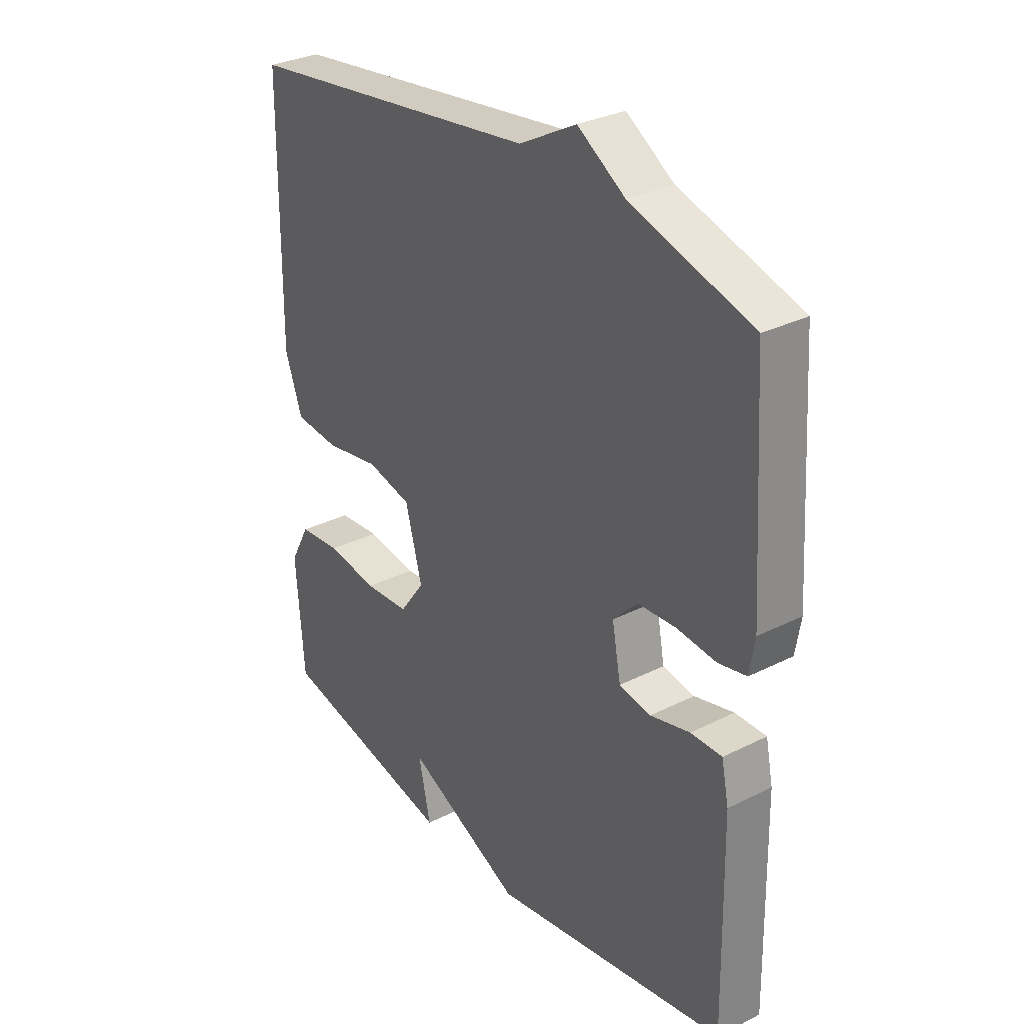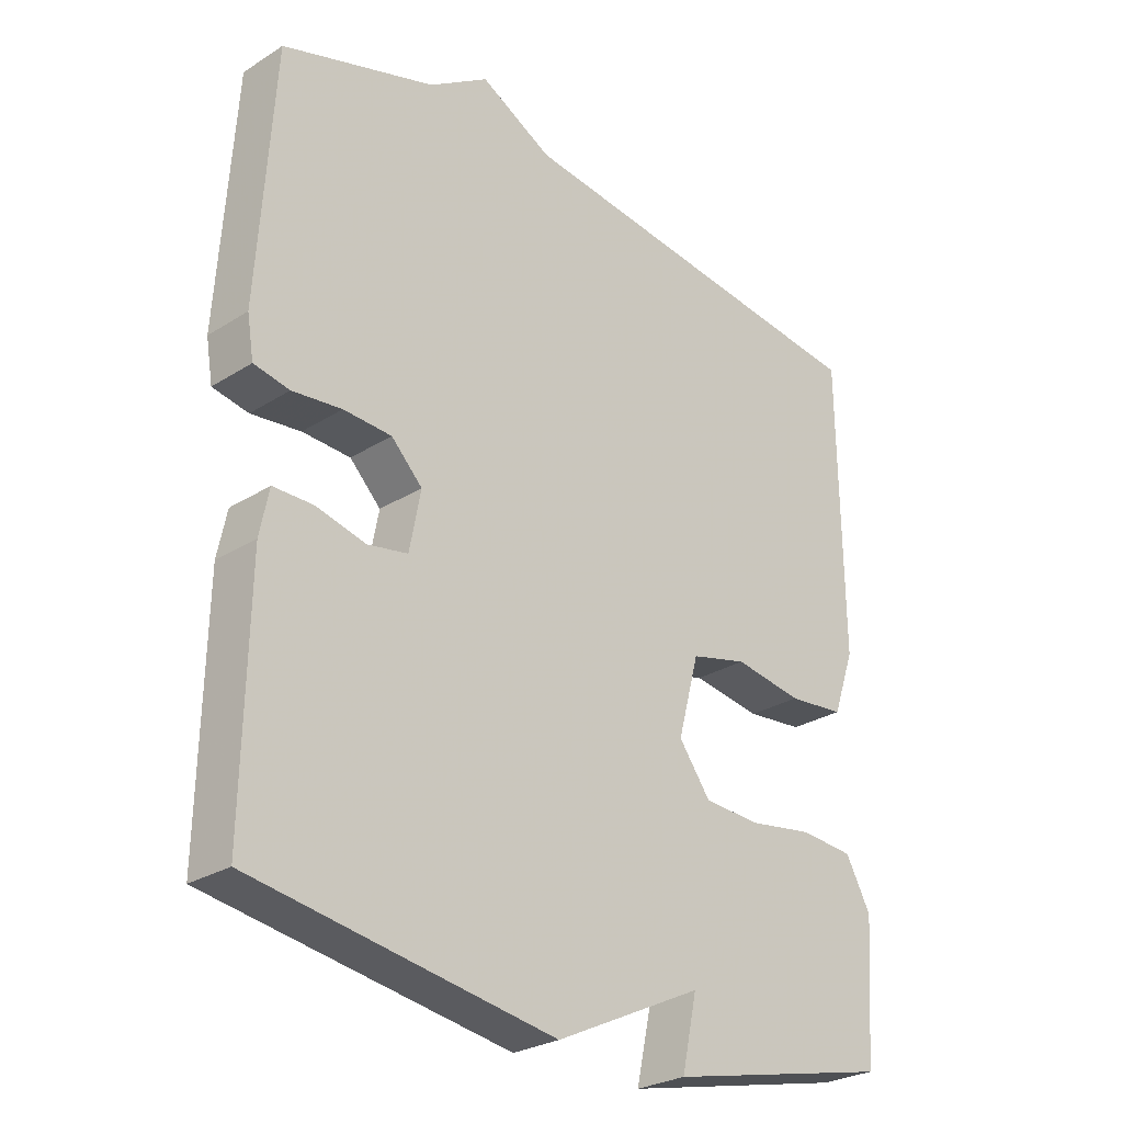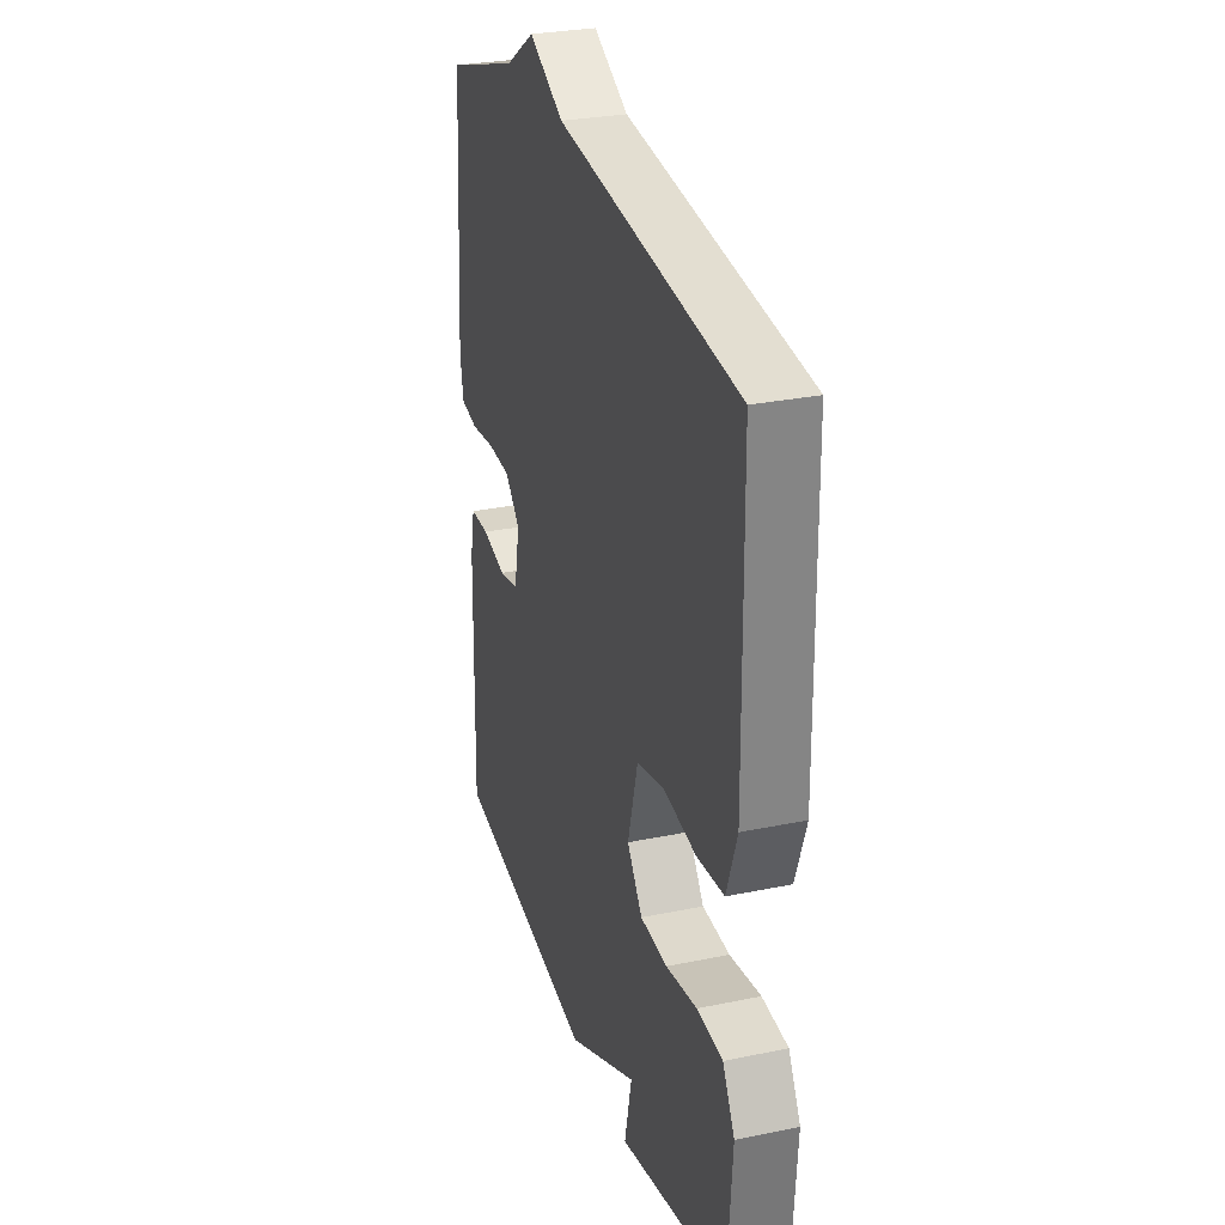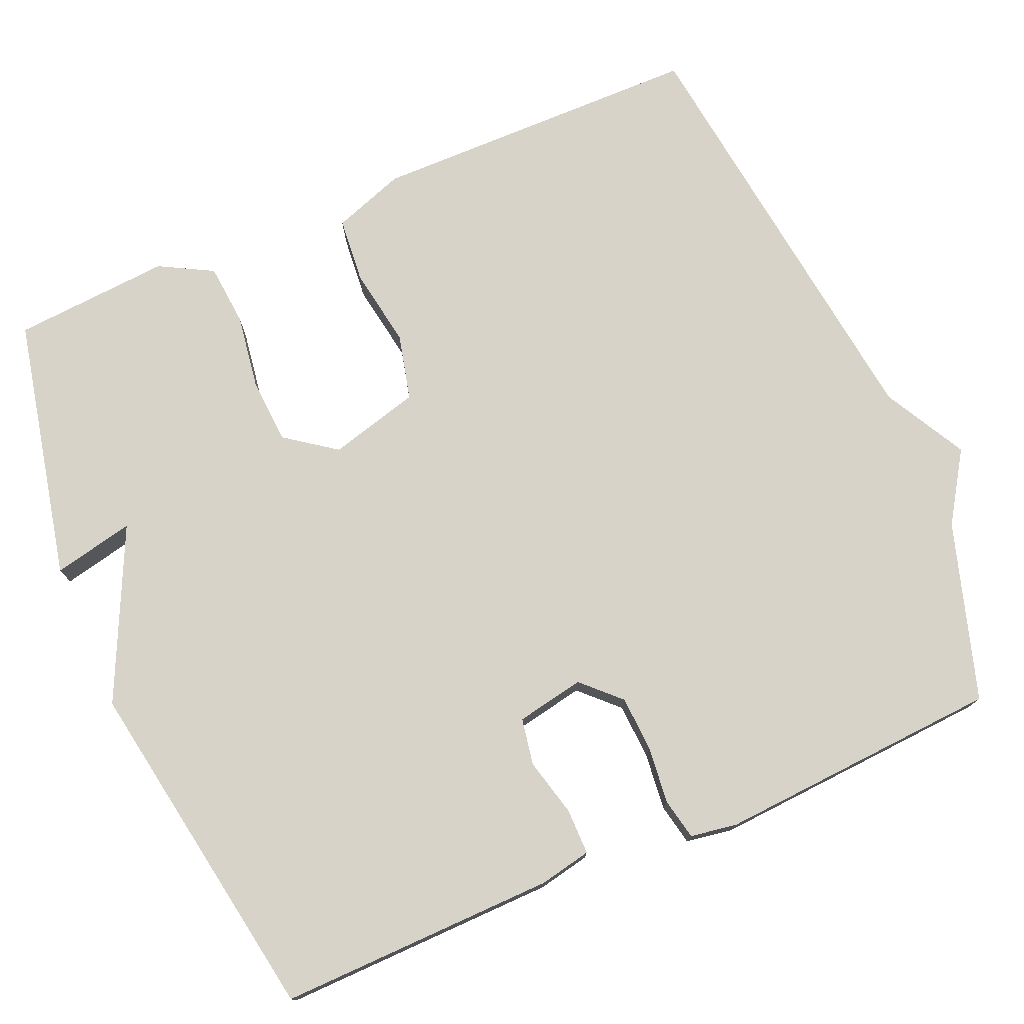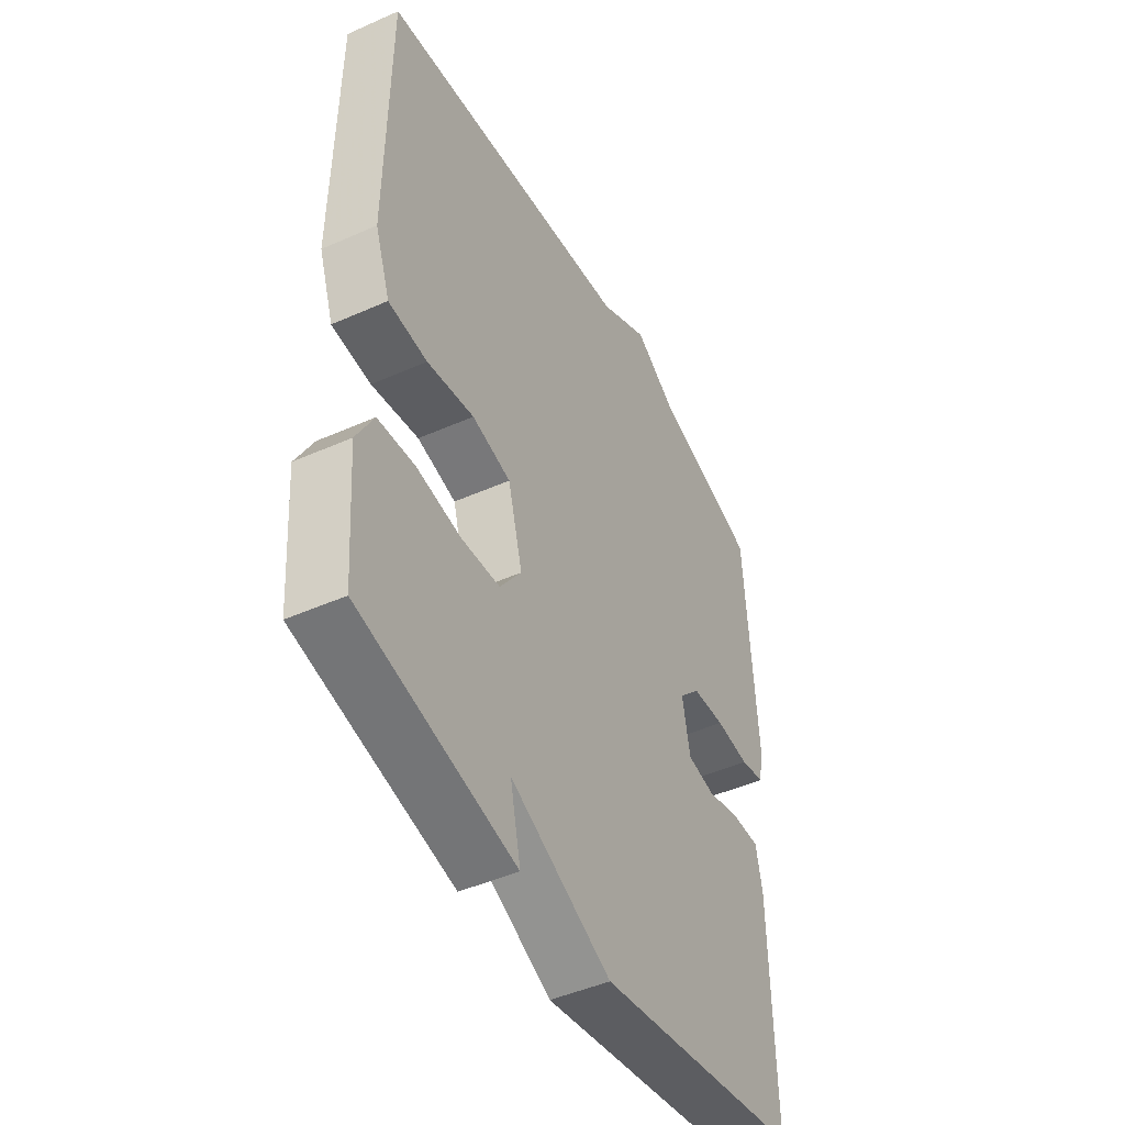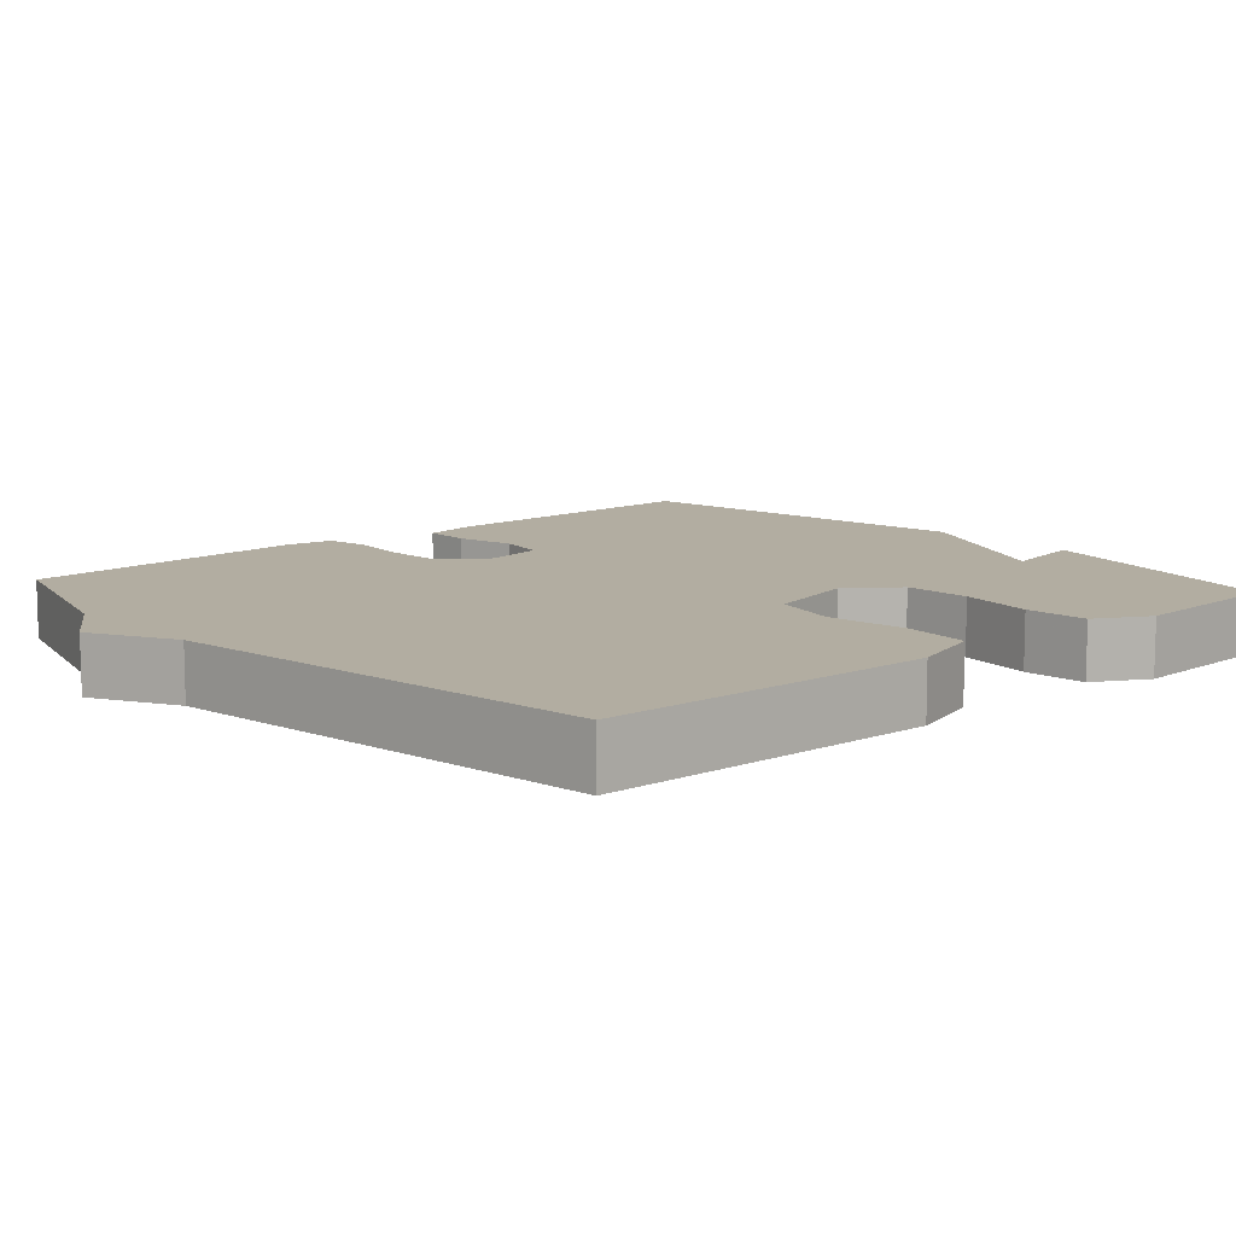
<metadata>
{"format":"obj","ext":"obj","renderer":"f3d","projection":"perspective","resolution":1024,"background":"white","views":[{"elev":30.9,"azim":-125.9,"up":"+Z"},{"elev":-27.1,"azim":-45.7,"up":"+Z"},{"elev":28.6,"azim":72.7,"up":"+Z"},{"elev":76.0,"azim":-113.3,"up":"+Y"},{"elev":-46.1,"azim":117.0,"up":"+Z"},{"elev":10.5,"azim":48.5,"up":"+Y"}]}
</metadata>
<code>
v -0.5 0.07 0.5
v -0.268 0.07 0.572
v -0.177 0.07 0.631
v -0.068 0.07 0.572
v 0.5 0.07 0.5
v 0.505 0.07 0.064
v 0.472 0.07 -0.03
v 0.386 0.07 -0.038
v 0.282 0.07 -0.021
v 0.196 0.07 -0.042
v 0.164 0.07 -0.161
v 0.212 0.07 -0.227
v 0.298 0.07 -0.232
v 0.396 0.07 -0.217
v 0.477 0.07 -0.224
v 0.515 0.07 -0.294
v 0.5 0.07 -0.5
v 0.156 0.07 -0.576
v 0.179 0.07 -0.47
v -0.044 0.07 -0.576
v -0.5 0.07 -0.5
v -0.493 0.07 -0.137
v -0.479 0.07 -0.069
v -0.419 0.07 -0.069
v -0.343 0.07 -0.088
v -0.282 0.07 -0.077
v -0.265 0.07 0.012
v -0.312 0.07 0.06
v -0.385 0.07 0.064
v -0.46 0.07 0.056
v -0.514 0.07 0.067
v -0.524 0.07 0.128
v -0.5 0 0.5
v -0.268 0 0.572
v -0.177 0 0.631
v -0.068 0 0.572
v 0.5 0 0.5
v 0.505 0 0.064
v 0.472 0 -0.03
v 0.386 0 -0.038
v 0.282 0 -0.021
v 0.196 0 -0.042
v 0.164 0 -0.161
v 0.212 0 -0.227
v 0.298 0 -0.232
v 0.396 0 -0.217
v 0.477 0 -0.224
v 0.515 0 -0.294
v 0.5 0 -0.5
v 0.156 0 -0.576
v 0.179 0 -0.47
v -0.044 0 -0.576
v -0.5 0 -0.5
v -0.493 0 -0.137
v -0.479 0 -0.069
v -0.419 0 -0.069
v -0.343 0 -0.088
v -0.282 0 -0.077
v -0.265 0 0.012
v -0.312 0 0.06
v -0.385 0 0.064
v -0.46 0 0.056
v -0.514 0 0.067
v -0.524 0 0.128
f 32 1 2
f 31 32 2
f 30 31 2
f 29 30 2
f 2 3 4
f 29 2 4
f 28 29 4
f 5 6 7
f 4 5 7
f 28 4 7
f 27 28 7
f 23 24 25
f 22 23 25
f 21 22 25
f 20 21 25
f 19 20 25
f 19 25 26
f 17 18 19
f 16 17 19
f 15 16 19
f 14 15 19
f 13 14 19
f 12 13 19
f 19 26 27
f 12 19 27
f 11 12 27
f 7 8 9
f 27 7 9
f 27 9 10
f 10 11 27
f 34 33 64
f 34 64 63
f 34 63 62
f 34 62 61
f 36 35 34
f 36 34 61
f 36 61 60
f 39 38 37
f 39 37 36
f 39 36 60
f 39 60 59
f 57 56 55
f 57 55 54
f 57 54 53
f 57 53 52
f 57 52 51
f 58 57 51
f 51 50 49
f 51 49 48
f 51 48 47
f 51 47 46
f 51 46 45
f 51 45 44
f 59 58 51
f 59 51 44
f 59 44 43
f 41 40 39
f 41 39 59
f 42 41 59
f 59 43 42
f 1 33 34 2
f 2 34 35 3
f 3 35 36 4
f 4 36 37 5
f 5 37 38 6
f 6 38 39 7
f 7 39 40 8
f 8 40 41 9
f 9 41 42 10
f 10 42 43 11
f 11 43 44 12
f 12 44 45 13
f 13 45 46 14
f 14 46 47 15
f 15 47 48 16
f 16 48 49 17
f 17 49 50 18
f 18 50 51 19
f 19 51 52 20
f 20 52 53 21
f 21 53 54 22
f 22 54 55 23
f 23 55 56 24
f 24 56 57 25
f 25 57 58 26
f 26 58 59 27
f 27 59 60 28
f 28 60 61 29
f 29 61 62 30
f 30 62 63 31
f 31 63 64 32
f 32 64 33 1

</code>
